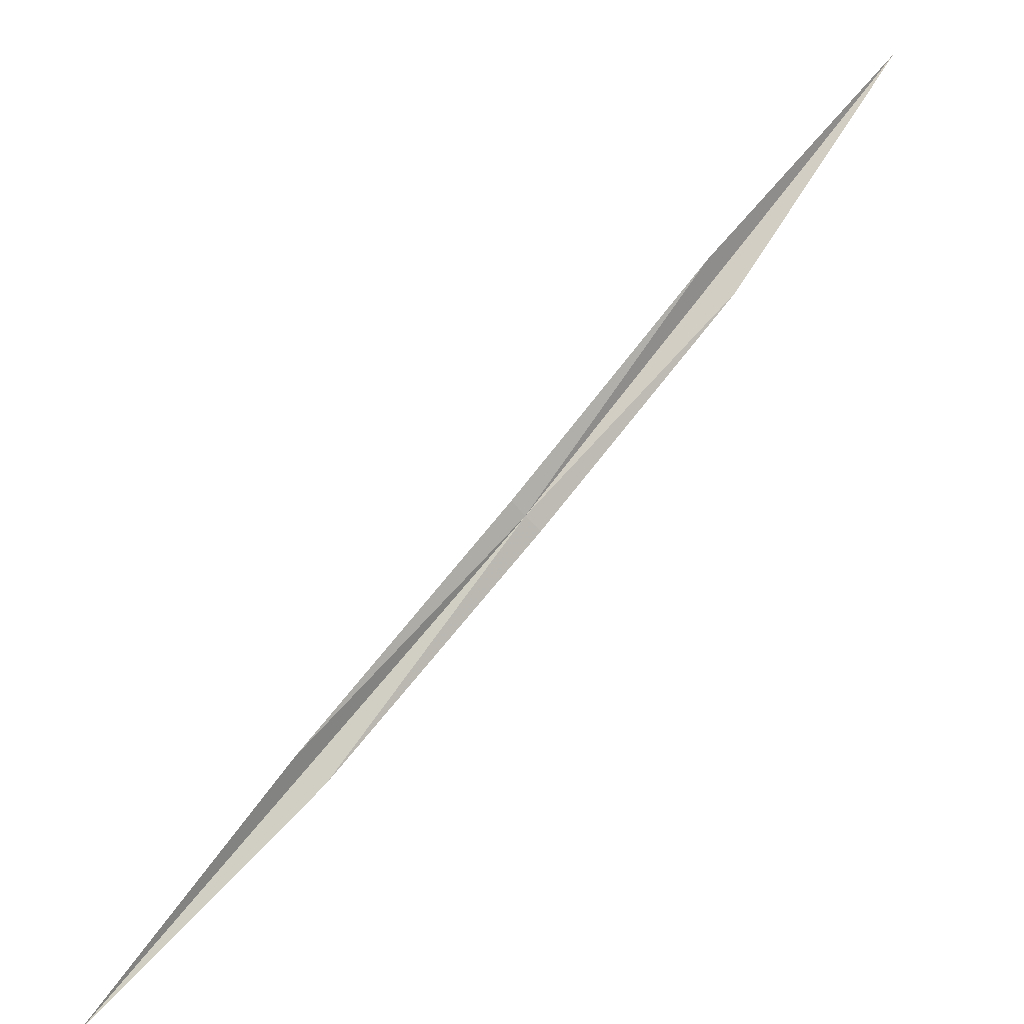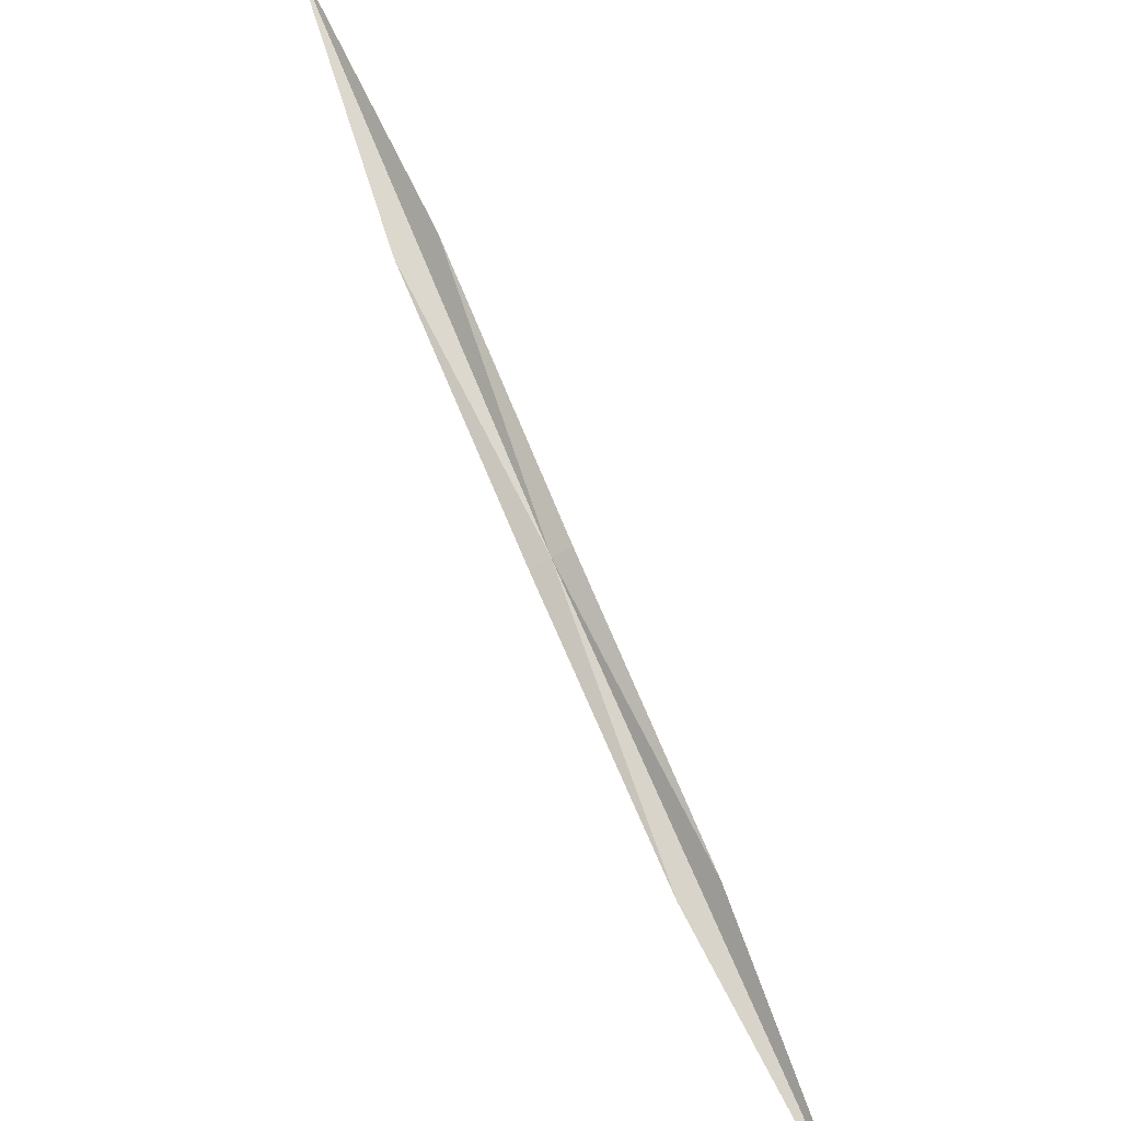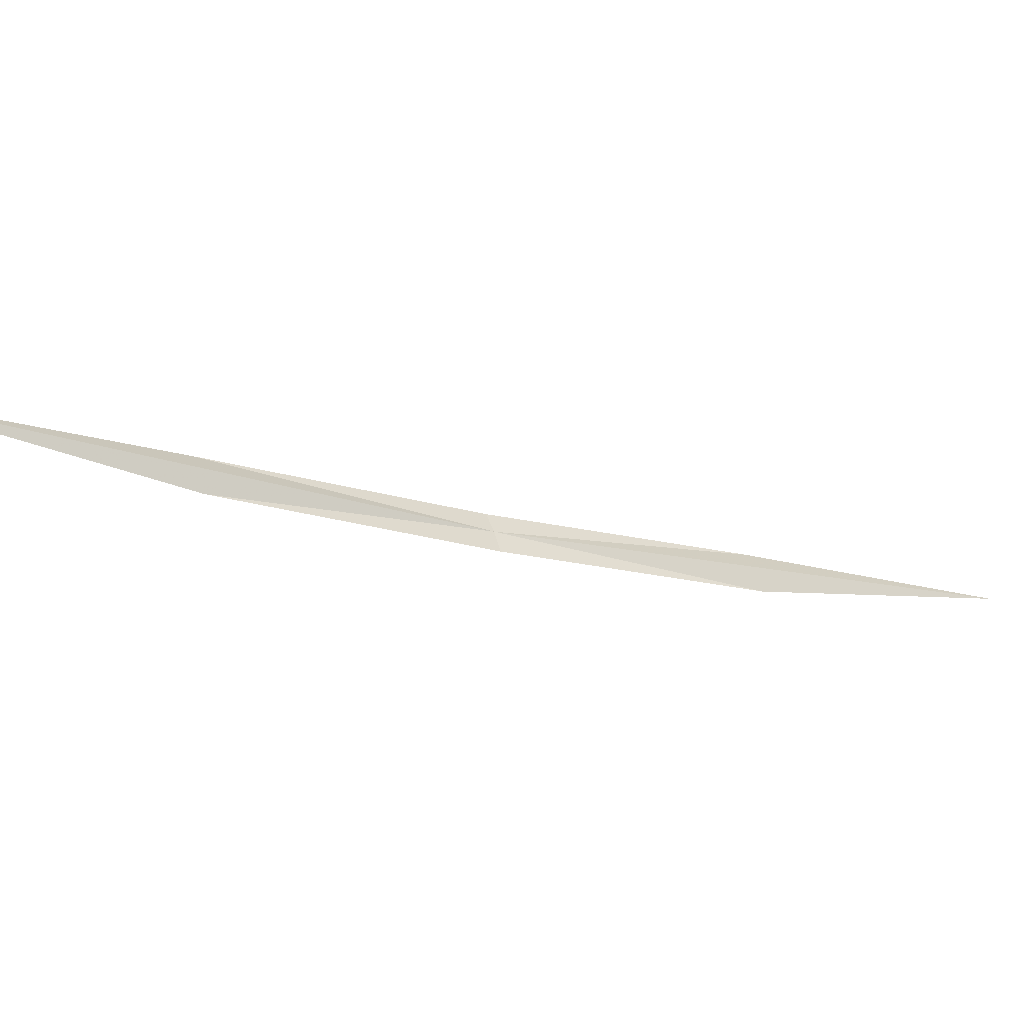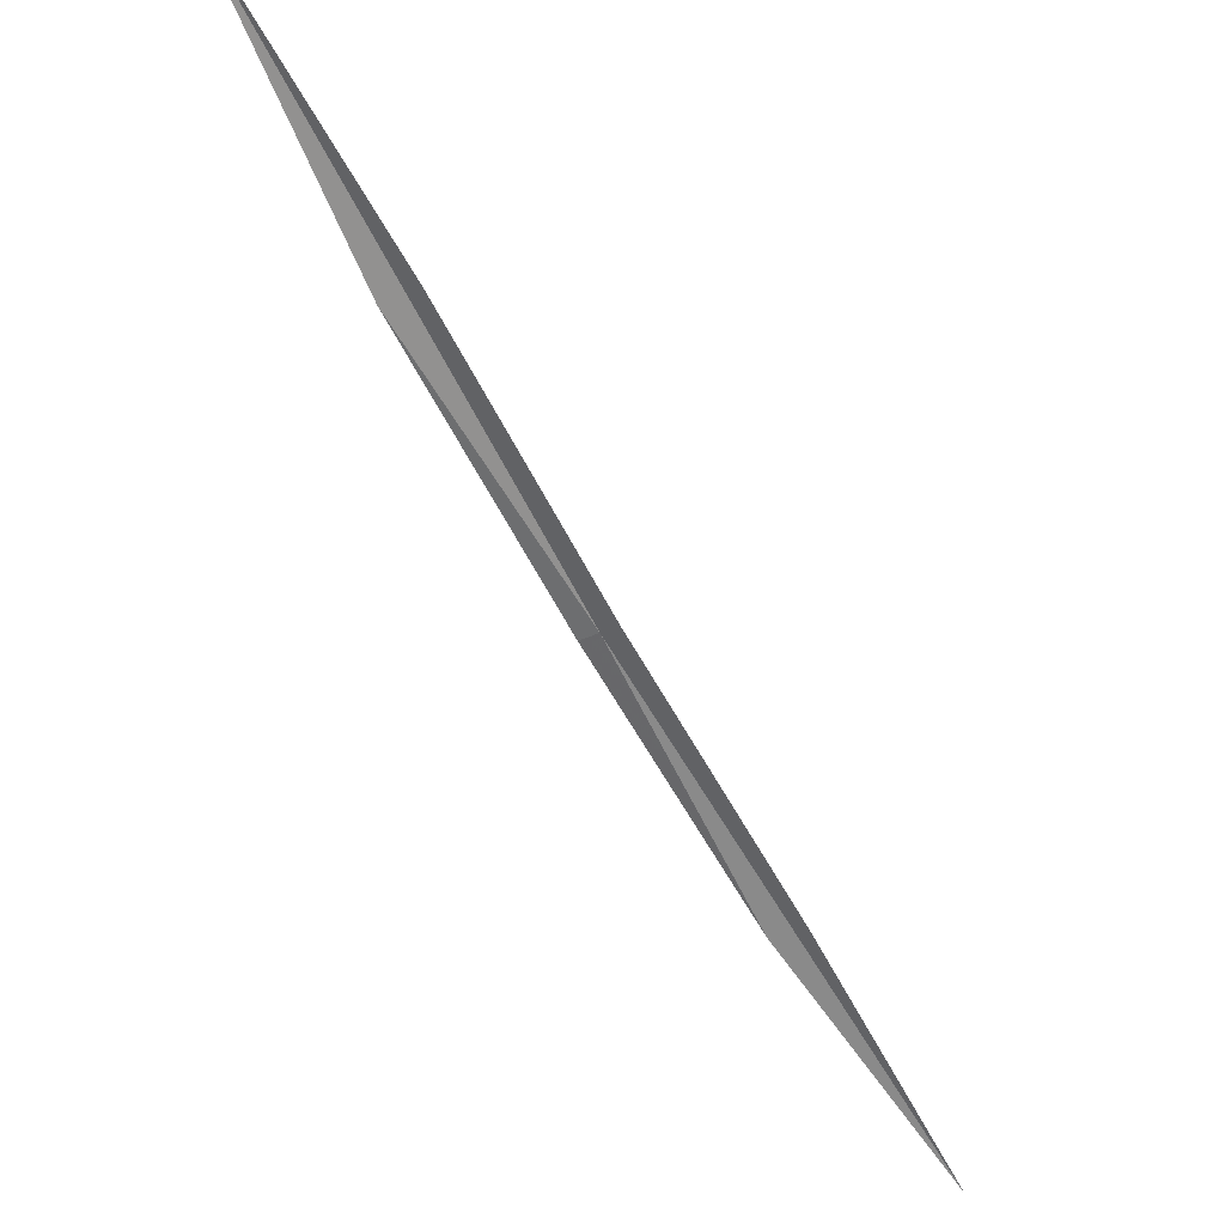
<metadata>
{"format":"obj","ext":"obj","renderer":"f3d","projection":"perspective","resolution":1024,"background":"white","views":[{"elev":-57.7,"azim":83.7,"up":"+Z"},{"elev":-63.3,"azim":164.5,"up":"+Z"},{"elev":-79.5,"azim":-64.8,"up":"+Y"},{"elev":-23.2,"azim":172.9,"up":"+Z"}]}
</metadata>
<code>
v -19.47 -19.47 8.289
v -20.48 -20.66 7.145
v -19.37 -19.56 8.281
v -21.7 -21.7 6.091
v -20.66 -20.47 7.145
v -18.3 -18.5 9.488
v -17.37 -17.37 10.77
v -18.5 -18.3 9.488
v -19.56 -19.37 8.281
f 1 2 3
f 1 5 4
f 1 3 6
f 1 6 7
f 1 7 8
f 1 8 9
f 1 9 5
f 1 4 2

</code>
